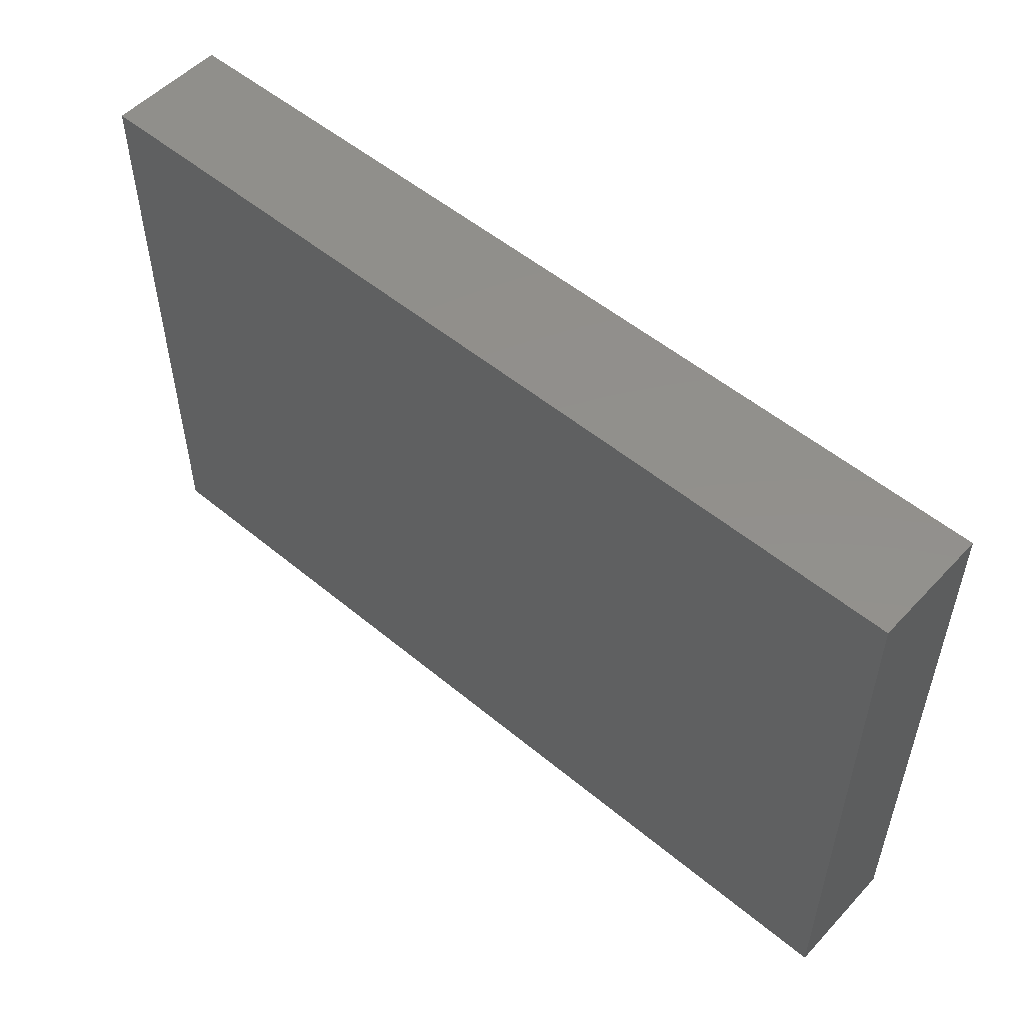
<metadata>
{"format":"stl","ext":"stl","renderer":"f3d","projection":"perspective","resolution":1024,"background":"white","views":[{"elev":52.8,"azim":41.7,"up":"+Y"}]}
</metadata>
<code>
# stl→obj: 399 verts, 794 faces
v 0.0868 0.02691 -0.002874
v 0.0868 0.03723 0.002061
v 0.0868 0.0183 0.003425
v 0.04699 0.05676 0.002061
v 0.04812 0.05676 -0.0114
v 0.0374 0.05676 -0.0114
v 0.06451 -0.04709 0.0114
v 0.07762 -0.04764 0.0114
v 0.06731 -0.03733 0.0114
v -0.03952 0.03521 -0.0114
v -0.04699 0.02775 -0.0114
v -0.0525 0.03699 -0.0114
v 0.007479 0.05676 -0.0114
v 0.006528 0.04637 -0.0114
v -0.00621 0.05676 -0.0114
v 0.07494 0.01282 -0.0114
v 0.0868 0.007215 -0.0114
v 0.07268 -0.002114 -0.0114
v 0.02412 0.05676 0.0114
v 0.03019 0.05676 0.001945
v 0.01442 0.05676 0.0003363
v -0.007669 -0.02293 0.0114
v -0.001505 -0.01396 0.0114
v -0.0141 -0.01363 0.0114
v 0.07268 -0.01705 -0.0114
v 0.08018 -0.00705 -0.0114
v 0.0868 -0.01493 -0.0114
v 0.04064 -0.004229 -0.0114
v 0.0484 0.004012 -0.0114
v 0.04852 -0.00714 -0.0114
v 0.03289 -0.05676 0.0114
v 0.04785 -0.05676 0.0114
v 0.04488 -0.04479 0.0114
v 0.06477 0.01634 -0.0114
v 0.06322 0.003648 -0.0114
v 0.0556 0.0107 -0.0114
v 0.0868 0.0224 -0.0114
v -0.02667 -0.02663 -0.0114
v -0.03415 -0.03409 -0.0114
v -0.04163 -0.02663 -0.0114
v 0.06281 -0.05676 0.0114
v 0.07437 -0.05676 0.0114
v -0.04255 0.04836 0.0114
v -0.05236 0.03733 0.0114
v -0.03609 0.03778 0.0114
v -0.0868 0.05676 0.0114
v -0.07734 0.05676 0.0114
v -0.0868 0.05676 0
v 0.0868 -0.04704 -0.002061
v 0.0868 -0.04704 -0.0114
v 0.0868 -0.03763 -0.0114
v -0.02244 0.05676 -0.0114
v -0.0374 0.05676 -0.0114
v -0.0303 0.05676 0.0005609
v -0.01199 -0.05676 0.0114
v -0.0128 -0.05676 -9.069e-05
v -0.005122 -0.05676 0.005737
v 0.04541 0.0299 0.0114
v 0.03739 0.03716 0.0114
v 0.03709 0.02204 0.0114
v -0.0868 0.002948 -0.01129
v -0.0868 -0.001783 -0.001107
v -0.0868 0.006378 0.002439
v 0.003243 -0.02663 -0.0114
v 0.003243 -0.04156 -0.0114
v -0.004237 -0.03409 -0.0114
v 0.05772 0.05676 -0.0114
v 0.06842 0.05676 -0.0114
v 0.06356 0.04819 -0.0114
v -0.02665 0.003803 -0.0114
v -0.03517 -0.005103 -0.0114
v -0.04163 0.003237 -0.0114
v -0.02353 0.04653 0.0114
v -0.03327 0.05676 0.0114
v 0.0225 0.03705 0.0114
v 0.0158 0.04704 0.0114
v 0.007734 0.03726 0.0114
v -0.07692 0.05676 -0.0006663
v -0.07706 0.05676 -0.0114
v -0.0868 0.05676 -0.0114
v -0.0868 -0.04704 0.0114
v -0.0868 -0.03733 0.0114
v -0.0868 -0.03072 -0.003039
v -0.01821 0.008651 -0.0114
v -0.007755 0.007475 -0.0114
v -0.001383 -0.004877 -0.0114
v 0.001705 0.05676 0.002348
v 0.07198 0.02392 -0.0114
v -0.03316 -0.0224 0.0114
v -0.02244 -0.0224 0.0114
v -0.0278 -0.01493 0.0114
v -0.07502 0.04526 0.0114
v -0.06731 0.05676 0.0114
v 0.02244 0.05676 -0.0114
v -0.0868 -0.0224 0.002874
v -0.0868 -0.0224 0.0114
v 0.04064 0.02563 -0.0114
v 0.04276 0.04056 -0.0114
v 0.04906 0.03155 -0.0114
v 0.0317 0.04499 0.0114
v 0.05236 0.007465 0.0114
v 0.05452 0.02293 0.0114
v 0.0868 0.05676 0
v 0.07661 0.05676 0.0114
v 0.0868 0.05676 0.0114
v -0.007479 0.03733 0.0114
v 0.0008151 0.04833 0.0114
v -0.0058 0.05676 0.0114
v 0.05516 0.02468 -0.0114
v 0.06363 0.02494 -0.0114
v 0.0868 -0.02848 -0.001524
v 0.0868 -0.0138 0.0007416
v 0.0868 0.04708 -0.001502
v 0.0868 0.04493 -0.0114
v -0.0868 -0.05676 0
v -0.07252 -0.05676 0.002402
v -0.06919 -0.05676 0.0114
v 0.01072 -0.03409 -0.0114
v 0.01808 -0.02704 -0.0114
v 0.01809 -0.04085 -0.0114
v -0.0771 -0.05676 -0.0114
v -0.04641 -0.05676 -0.002791
v -0.03743 -0.05676 -0.002061
v -0.0419 -0.05676 0.0114
v 0.0868 0.04705 0.0114
v 0.07419 0.05194 -0.0114
v 0.07494 0.0331 -0.0114
v 0.02271 -0.05676 0.0114
v 0.02648 -0.05676 -0.003495
v 0.03289 -0.05676 0.002893
v 0.06674 0.05676 -0.002835
v 0.0776 0.05676 -0.001909
v 0.0868 0.03834 0.0114
v -0.06195 0.01817 -0.0114
v -0.07155 0.0331 -0.0114
v -0.0626 0.04011 -0.0114
v 0.009159 0.05676 0.0114
v -0.02992 0.02986 0.0114
v -0.0374 0.0224 0.0114
v -0.02992 0.01493 0.0114
v 0.04488 -3.469e-18 0.0114
v 0.05236 -0.007465 0.0114
v -0.01187 0.05676 0.002061
v -0.06731 -0.0224 0.0114
v -0.06731 -0.007465 0.0114
v -0.07479 -0.01493 0.0114
v -0.07479 0.02986 0.0114
v -0.0868 0.02305 0.0114
v -0.07479 0.01493 0.0114
v 0.03316 0.003237 -0.0114
v 0.02568 0.0107 -0.0114
v 0.03307 0.01851 -0.0114
v -0.06731 0.0224 0.0114
v -0.06633 0.007465 0.0114
v -0.06731 0.03733 0.0114
v -0.0374 0.007465 0.0114
v -0.04488 0.01493 0.0114
v -0.05983 0.04479 0.0114
v -0.04761 0.05676 -0.001583
v -0.0517 0.05676 -0.0114
v -0.06462 0.05676 -0.001411
v -0.02124 0.05676 -0.0001359
v -0.02076 0.05676 0.0114
v -0.01496 0.01493 0.0114
v -0.01496 0.02986 0.0114
v -0.02244 0.0224 0.0114
v 0.007776 -0.02291 0.0114
v 0.007479 -0.007465 0.0114
v 0.007479 0.0224 0.0114
v -0.007479 0.0224 0.0114
v 0.0008222 0.01481 0.0114
v 0.02244 0.0224 0.0114
v 0.03006 0.01507 0.0114
v -0.04699 0.04803 -0.0114
v -0.05659 0.04803 -0.0114
v -0.02244 0.007465 0.0114
v -0.02437 -0.007163 0.0114
v -0.05236 -0.007465 0.0114
v -0.05236 -0.0224 0.0114
v -0.0443 -0.01485 0.0114
v -0.03746 -0.05676 -0.0114
v -0.05983 -0.02986 0.0114
v -0.05371 -0.03639 0.0114
v -0.06758 -0.03816 0.0114
v -0.07479 -0.02986 0.0114
v 0.0481 0.05676 0.0114
v 0.05659 0.05676 0.0114
v -0.0868 -0.007465 0.0114
v -0.06702 0.05676 -0.0114
v -0.07155 0.04803 -0.0114
v -0.01284 0.04479 0.0114
v 0.0868 -0.05676 0.0114
v 0.07706 0.05676 -0.0114
v -0.04492 0.05676 0.0114
v -0.0868 0.04478 0.0114
v -0.08081 0.03866 0.0114
v 0.0868 -0.05676 -0.0114
v 0.07706 -0.05676 -0.0114
v 0.0868 -0.04704 0.0114
v 0.0868 0.05676 -0.0114
v 0.05273 -0.04831 0.0114
v 0.05236 -0.03733 0.0114
v 0.05937 0.05676 0.003873
v 0.0868 -0.05672 0.001825
v -0.0868 0.04478 -0.01135
v -0.0868 0.04704 -0.002061
v -0.0868 0.03554 -0.002449
v -0.0868 0.03281 0.0114
v -0.01496 -3.469e-18 0.0114
v -0.0868 -0.009217 0.00299
v 0.0868 -3.469e-18 0.002061
v 0.0868 -0.005516 -0.005352
v 0.0868 -3.469e-18 0.0114
v -0.0868 0.01539 0.002046
v -0.0868 0.01788 -0.01129
v -0.02237 0.03725 0.0114
v -0.08003 0.009708 -0.0114
v -0.07175 0.01842 -0.0114
v -0.07153 0.004261 -0.0114
v -0.05985 0.02972 0.0114
v -0.0868 0.007465 0.0114
v -0.07479 -3.469e-18 0.0114
v -0.05382 0.05676 0.0114
v 0.03908 0.05676 0.0114
v -0.0868 -0.05676 -0.0114
v -0.0868 -0.0479 -0.0114
v -0.02389 -0.05676 -0.002109
v -0.02694 -0.05676 -0.0114
v -0.02694 -0.05676 0.0114
v 0.0868 -0.02019 0.0114
v 0.0614 0.0292 0.0114
v 0.05497 0.03632 0.0114
v -0.0374 -0.03733 0.0114
v -0.03217 -0.04704 0.0114
v -0.02244 -0.03733 0.0114
v 0.06642 0.05676 0.0114
v -0.05075 -0.0479 0.0114
v 0.05236 -0.02663 -0.0114
v 0.06413 -0.03977 -0.0114
v 0.05546 -0.04916 -0.0114
v -0.0374 -0.007465 0.0114
v -0.01121 -0.04627 0.0114
v -0.007921 -0.03712 0.0114
v 0.04064 0.0107 -0.0114
v 0.04844 0.01741 -0.0114
v -0.01172 -0.04156 -0.0114
v -0.02039 -0.0349 -0.0114
v -0.01171 -0.02564 -0.0114
v 0.08021 -0.03839 0.0114
v 0.0868 -0.03215 0.0114
v 0.07479 -0.02986 0.0114
v 0.04332 0.04714 0.0114
v 0.06731 -0.007465 0.0114
v 0.06731 -0.0224 0.0114
v 0.0772 -0.0135 0.0114
v -0.01946 -0.05676 0.005086
v -0.03486 -0.01979 -0.0114
v -0.04124 -0.0111 -0.0114
v -0.02635 -0.01124 -0.0114
v -0.04068 -0.04147 -0.0114
v -0.04911 -0.03409 -0.0114
v -0.05236 0.0224 0.0114
v -0.07815 -0.03296 -0.0114
v -0.06882 -0.02796 -0.0114
v -0.07155 -0.04156 -0.0114
v -0.03509 0.02698 -0.0114
v -0.02594 0.01873 -0.0114
v -0.04035 0.01778 -0.0114
v 0.07616 -0.001312 0.0114
v 0.06704 0.007554 0.0114
v 0.02568 0.02563 -0.0114
v -0.02667 -0.04156 -0.0114
v -0.0868 -0.02092 -0.01135
v -0.0868 -0.02986 -0.0114
v -0.0124 -0.01157 -0.0114
v -0.02016 -0.02013 -0.0114
v -0.0868 -0.01198 -0.01129
v 0.0868 0.0331 -0.0114
v 0.02488 -0.006124 -0.0114
v 0.03372 -0.01051 -0.0114
v 0.02568 -0.01916 -0.0114
v 0.0374 -0.0224 -0.0114
v 0.05983 -3.469e-18 0.0114
v 6.939e-18 0.02986 0.0114
v 0.05157 0.04694 -0.0114
v -0.0004301 -0.0454 0.0114
v 0.01496 -0.04479 0.0114
v 0.007098 -0.03838 0.0114
v -0.02022 -0.04915 -0.0114
v -0.01199 -0.05676 -0.0114
v 0.01072 -0.01916 -0.0114
v 0.005941 0.002305 -0.0114
v 0.0182 -0.01169 -0.0114
v 0.06281 -0.05676 -0.0114
v 0.06806 -0.0496 -0.0114
v -0.05782 -0.05676 -0.0114
v -0.0674 -0.05676 -0.0114
v -0.06397 -0.04914 -0.0114
v -0.02667 0.0331 -0.0114
v -0.04488 -0.02986 0.0114
v 0.04276 -0.03198 -0.0114
v 0.01793 -0.05676 -0.0114
v 0.03289 -0.05676 -0.0114
v 0.06925 -0.05676 -0.004619
v 0.01659 0.01952 -0.0114
v 0.0181 0.003973 -0.0114
v 0.0062 0.01179 -0.0114
v -0.0473 -0.05676 -0.0114
v 0.05973 -0.015 0.0114
v 0.0593 -0.02933 0.0114
v 0.01257 -0.05676 0.0114
v 0.01793 -0.05676 0.002893
v -0.05214 -0.05676 0.004874
v -0.06334 -0.05676 0.004274
v 0.04785 -0.05676 0.002893
v 0.04037 -0.05676 0.007147
v 0.0418 -0.05676 -0.00326
v -0.00259 -0.05676 -0.003304
v 0.005572 -0.05676 0.00209
v 0.06308 -0.01169 -0.0114
v 0.04891 -0.01694 -0.0114
v 0.07492 -0.03105 -0.0114
v 0.0794 -0.02342 -0.0114
v 0.0278 -0.03198 -0.0114
v -0.0868 -0.03905 -0.0114
v -0.01172 0.0331 -0.0114
v -0.01279 0.02063 -0.0114
v -0.02456 0.04359 -0.0114
v -0.0145 0.05074 -0.0114
v 0.0868 0.009456 0.002772
v -0.0374 0.04803 -0.0114
v -0.02305 -0.04727 0.0114
v -0.03415 0.0107 -0.0114
v -0.07988 0.03914 -0.0114
v -0.0868 0.03281 -0.01129
v -0.002118 0.01493 -0.0114
v -0.004237 0.02563 -0.0114
v 0.06289 -0.02515 -0.0114
v 0.03316 -0.04156 -0.0114
v -0.0868 -0.05676 0.0114
v -0.05316 0.01765 -0.0114
v 0.05447 0.04479 0.0114
v 0.07786 -0.04209 -0.0114
v -0.0868 0.02442 0.002079
v 0.01496 -0.01493 0.0114
v 0.02244 -0.007465 0.0114
v 0.05236 -0.0224 0.0114
v 0.02992 -0.04479 0.0114
v 0.002973 -0.05676 0.0114
v 0.02245 -0.03663 0.0114
v 0.01449 -0.03043 0.0114
v 0.07155 0.0224 0.0114
v 0.0868 0.02663 0.0114
v 0.07769 0.02901 0.0114
v 0.06281 -0.05676 0.002893
v -0.05418 -0.05676 0.0114
v -0.003243 -0.003237 0.0114
v -0.007479 0.007465 0.0114
v 0.01148 0.009119 0.0114
v 0.06731 0.03733 0.0114
v -0.06381 -0.0489 0.0114
v -0.05236 0.007465 0.0114
v 0.05533 -0.05676 0.007147
v 0.01496 0.02986 0.0114
v 0.0374 -0.03733 0.0114
v 0.0374 -0.0224 0.0114
v 0.02246 0.00762 0.0114
v 0.0374 0.007465 0.0114
v 0.03051 -0.0004821 0.0114
v 0.0374 -0.007465 0.0114
v 0.03065 -0.01492 0.0114
v 0.05464 -0.05676 -0.004825
v 0.03693 0.0471 -0.0114
v -0.05659 -0.04156 -0.0114
v -0.06407 -0.01916 -0.0114
v -0.05659 -0.02663 -0.0114
v -0.05659 0.003237 -0.0114
v 0.04055 -0.04889 -0.0114
v 0.04674 -0.04211 -0.0114
v -0.04911 -0.01916 -0.0114
v -0.07995 -0.005115 -0.0114
v -0.07123 -0.01124 -0.0114
v -0.08007 0.02472 -0.0114
v 0.003243 0.0331 -0.0114
v 0.04785 -0.05676 -0.0114
v 0.009833 -0.05002 -0.0114
v 0.002973 -0.05676 -0.0114
v 0.01319 0.03976 -0.0114
v 0.003833 -0.01357 -0.0114
v -0.002576 0.04065 -0.0114
v 0.03316 0.0331 -0.0114
v 0.0278 0.04056 -0.0114
v -0.005231 -0.04998 -0.0114
v 0.02468 -0.04899 -0.0114
v -0.05601 -0.01125 -0.0114
v -0.06407 -0.004229 -0.0114
v 0.02254 -0.02242 0.0114
v -0.01496 -0.02986 0.0114
v -0.05012 -0.005103 -0.0114
f 1 2 3
f 4 5 6
f 7 8 9
f 10 11 12
f 13 14 15
f 16 17 18
f 19 20 21
f 22 23 24
f 25 26 27
f 28 29 30
f 31 32 33
f 34 35 36
f 1 3 37
f 38 39 40
f 41 42 7
f 43 44 45
f 46 47 48
f 49 50 51
f 52 53 54
f 55 56 57
f 58 59 60
f 61 62 63
f 64 65 66
f 67 68 69
f 70 71 72
f 43 73 74
f 75 76 77
f 78 79 80
f 81 82 83
f 84 85 86
f 15 87 13
f 16 88 37
f 89 90 91
f 92 93 47
f 6 94 20
f 95 83 96
f 97 98 99
f 59 100 75
f 101 102 60
f 103 104 105
f 106 107 108
f 109 99 110
f 111 27 112
f 113 2 114
f 115 116 117
f 118 119 120
f 116 115 121
f 122 123 124
f 125 103 105
f 126 127 110
f 128 129 130
f 131 104 132
f 104 133 125
f 134 135 136
f 87 137 21
f 138 139 140
f 141 142 101
f 108 87 143
f 144 145 146
f 147 148 149
f 150 151 152
f 153 149 154
f 155 147 153
f 156 139 157
f 43 158 44
f 159 160 161
f 143 162 163
f 164 165 166
f 108 163 73
f 167 168 23
f 169 170 171
f 60 172 173
f 174 175 160
f 176 140 177
f 178 179 180
f 181 123 122
f 13 87 21
f 182 183 179
f 184 182 185
f 184 185 82
f 146 96 185
f 186 187 4
f 21 137 19
f 146 188 96
f 189 190 79
f 191 106 108
f 192 8 42
f 193 126 68
f 73 163 74
f 74 194 43
f 46 195 92
f 92 195 196
f 50 197 198
f 8 192 199
f 200 114 126
f 201 202 33
f 4 187 203
f 192 42 204
f 132 68 131
f 80 205 206
f 137 87 108
f 76 137 107
f 195 207 208
f 177 24 209
f 143 15 52
f 210 95 188
f 211 212 17
f 213 112 211
f 63 214 61
f 61 214 215
f 139 156 140
f 48 78 80
f 80 206 48
f 138 166 216
f 200 103 113
f 217 218 219
f 44 139 45
f 158 220 44
f 221 222 149
f 196 208 147
f 159 223 194
f 224 4 20
f 225 226 121
f 227 123 228
f 123 229 124
f 112 230 111
f 231 232 102
f 233 234 235
f 132 103 200
f 203 187 236
f 237 234 233
f 90 24 91
f 238 239 240
f 177 241 91
f 242 243 235
f 244 97 245
f 246 247 248
f 249 250 251
f 232 252 58
f 253 254 255
f 56 55 256
f 257 258 259
f 248 247 38
f 260 261 40
f 153 262 220
f 263 264 265
f 266 267 268
f 213 269 255
f 253 269 270
f 244 29 28
f 244 150 152
f 152 151 271
f 272 39 38
f 273 263 274
f 259 275 276
f 210 277 95
f 37 127 278
f 215 217 61
f 279 280 281
f 280 282 281
f 101 142 283
f 154 145 178
f 157 139 44
f 177 156 241
f 198 204 42
f 106 170 284
f 59 75 172
f 40 257 38
f 267 84 70
f 285 110 99
f 286 287 288
f 71 259 258
f 40 39 260
f 228 289 290
f 291 292 293
f 198 294 295
f 296 297 298
f 240 295 294
f 266 10 299
f 180 179 300
f 180 300 89
f 157 180 241
f 301 282 238
f 66 246 248
f 129 302 303
f 304 294 198
f 175 136 189
f 305 306 307
f 308 181 122
f 309 310 254
f 101 270 102
f 128 311 312
f 296 122 313
f 313 314 296
f 315 316 317
f 230 213 255
f 309 253 283
f 251 250 230
f 8 7 42
f 109 34 36
f 318 319 57
f 320 321 30
f 18 26 25
f 322 25 323
f 281 282 324
f 83 325 226
f 83 274 325
f 299 326 327
f 328 329 326
f 67 285 5
f 26 17 27
f 225 121 115
f 227 56 256
f 213 211 330
f 278 114 2
f 37 278 1
f 301 324 282
f 193 68 132
f 53 331 160
f 46 92 47
f 105 104 125
f 235 234 332
f 52 329 328
f 17 37 3
f 46 206 195
f 206 46 48
f 199 192 204
f 200 113 114
f 268 267 333
f 333 267 70
f 205 334 335
f 336 337 307
f 311 128 287
f 122 296 308
f 320 18 25
f 194 158 43
f 322 338 25
f 18 35 16
f 70 84 86
f 119 281 324
f 73 43 45
f 282 321 238
f 339 324 301
f 158 194 223
f 117 116 314
f 191 73 216
f 75 100 76
f 200 126 193
f 200 193 132
f 115 340 81
f 15 329 52
f 17 3 330
f 252 59 58
f 104 203 236
f 11 341 134
f 4 203 5
f 143 52 162
f 187 186 342
f 160 175 189
f 331 174 160
f 16 37 17
f 21 20 94
f 189 79 161
f 124 234 237
f 194 74 159
f 186 224 252
f 343 50 198
f 344 208 207
f 195 208 196
f 148 344 214
f 52 54 162
f 274 83 273
f 253 309 254
f 345 346 168
f 347 33 202
f 112 212 211
f 330 211 17
f 229 123 227
f 128 31 348
f 148 214 221
f 112 27 212
f 212 27 17
f 319 311 349
f 287 128 350
f 33 32 201
f 128 348 350
f 351 287 350
f 229 55 332
f 332 242 235
f 352 353 354
f 290 56 227
f 332 234 229
f 199 250 249
f 42 41 355
f 307 306 292
f 237 356 124
f 109 110 34
f 270 352 102
f 357 171 358
f 168 359 171
f 133 104 354
f 30 35 320
f 12 174 10
f 357 168 171
f 280 321 282
f 201 32 41
f 10 328 299
f 85 327 336
f 85 336 307
f 243 242 286
f 232 360 342
f 41 7 201
f 95 277 273
f 117 361 81
f 256 55 229
f 347 142 141
f 60 102 58
f 31 128 130
f 270 213 352
f 269 213 270
f 124 356 313
f 154 178 362
f 154 362 262
f 133 2 125
f 166 138 140
f 213 230 112
f 144 146 185
f 145 188 146
f 188 145 222
f 149 222 154
f 153 147 149
f 196 147 155
f 196 155 92
f 133 354 353
f 209 24 357
f 209 358 176
f 358 164 176
f 170 165 164
f 32 316 315
f 351 167 22
f 167 23 22
f 357 23 168
f 3 213 330
f 313 356 314
f 355 41 363
f 361 117 356
f 349 57 319
f 75 77 364
f 348 365 366
f 367 368 173
f 368 367 369
f 270 101 283
f 131 68 67
f 149 148 221
f 335 207 205
f 206 207 195
f 344 148 208
f 155 93 92
f 155 158 93
f 177 91 24
f 357 24 23
f 165 170 106
f 263 325 274
f 173 172 367
f 172 75 364
f 31 365 348
f 33 365 31
f 347 370 371
f 309 142 347
f 8 249 9
f 352 360 231
f 236 360 104
f 222 221 188
f 182 144 185
f 154 222 145
f 357 358 209
f 346 367 359
f 283 253 270
f 18 17 26
f 304 198 42
f 252 224 100
f 20 4 6
f 51 111 250
f 125 2 113
f 226 225 115
f 114 278 126
f 126 278 127
f 83 226 115
f 161 93 223
f 223 159 161
f 117 81 340
f 79 205 80
f 100 224 19
f 314 356 117
f 316 31 130
f 363 372 355
f 363 32 315
f 266 11 10
f 268 11 266
f 47 78 48
f 81 83 115
f 199 204 49
f 52 328 331
f 53 52 331
f 95 273 83
f 110 127 88
f 297 226 265
f 298 297 265
f 6 5 373
f 322 323 51
f 323 27 51
f 205 190 334
f 227 256 229
f 131 67 5
f 131 5 203
f 264 263 273
f 374 298 265
f 265 264 374
f 375 376 264
f 134 377 219
f 378 339 379
f 379 339 301
f 244 152 97
f 239 322 343
f 239 343 295
f 72 333 70
f 260 272 181
f 272 260 39
f 361 356 237
f 261 376 40
f 40 376 380
f 268 341 11
f 86 275 259
f 267 327 84
f 65 118 120
f 64 119 118
f 119 64 291
f 339 120 324
f 279 281 293
f 151 150 306
f 272 246 289
f 246 272 247
f 38 276 248
f 299 328 326
f 66 65 246
f 381 382 277
f 382 273 277
f 215 383 218
f 265 325 263
f 335 334 135
f 190 205 79
f 338 238 321
f 36 35 29
f 69 285 67
f 102 352 231
f 249 251 9
f 305 307 337
f 305 337 384
f 336 327 337
f 307 292 85
f 134 218 135
f 228 272 289
f 181 272 228
f 299 327 267
f 267 266 299
f 385 379 240
f 97 99 245
f 245 99 109
f 382 375 264
f 273 382 264
f 219 218 134
f 308 296 374
f 298 374 296
f 12 175 174
f 136 175 12
f 337 327 326
f 386 387 65
f 384 388 305
f 271 305 388
f 339 378 303
f 245 36 29
f 29 244 245
f 245 109 36
f 268 333 72
f 72 341 268
f 64 389 291
f 293 119 291
f 281 119 293
f 151 306 305
f 110 88 34
f 68 126 69
f 110 69 126
f 247 272 38
f 64 118 65
f 29 35 30
f 320 25 338
f 35 34 16
f 374 264 376
f 261 374 376
f 71 258 72
f 70 86 259
f 119 324 120
f 239 338 322
f 338 239 238
f 35 18 320
f 91 241 89
f 59 252 100
f 354 360 352
f 98 285 99
f 77 76 107
f 14 388 384
f 14 384 390
f 232 58 102
f 391 373 98
f 391 392 373
f 55 242 332
f 201 7 202
f 341 377 134
f 389 86 292
f 300 233 89
f 301 238 379
f 168 346 359
f 159 53 160
f 224 186 4
f 353 2 133
f 335 383 215
f 385 303 378
f 387 290 393
f 302 387 386
f 303 302 394
f 385 240 294
f 32 31 316
f 340 115 117
f 113 103 125
f 1 278 2
f 313 122 124
f 123 181 228
f 290 227 228
f 349 55 57
f 32 363 41
f 13 94 14
f 6 392 94
f 207 335 344
f 344 335 215
f 34 88 16
f 121 297 116
f 314 116 297
f 303 130 129
f 130 303 317
f 290 318 56
f 312 302 129
f 294 355 372
f 219 381 61
f 61 217 219
f 215 218 217
f 335 135 383
f 2 353 3
f 87 15 143
f 393 290 246
f 289 246 290
f 393 65 387
f 394 302 120
f 386 120 302
f 394 339 303
f 378 379 385
f 240 239 295
f 78 161 79
f 249 8 199
f 205 207 206
f 296 314 297
f 361 183 184
f 237 183 361
f 12 134 136
f 12 11 134
f 343 322 51
f 265 226 325
f 96 188 95
f 221 214 63
f 62 210 63
f 63 210 188
f 226 297 121
f 280 28 30
f 280 30 321
f 186 252 342
f 349 242 55
f 286 242 349
f 108 107 137
f 19 137 76
f 232 231 360
f 347 141 370
f 141 101 368
f 251 230 254
f 354 104 360
f 375 382 395
f 395 382 396
f 219 377 396
f 189 136 190
f 385 317 303
f 98 373 285
f 5 285 373
f 33 347 365
f 101 60 368
f 255 269 253
f 179 144 182
f 182 184 183
f 178 144 179
f 155 220 158
f 158 223 93
f 140 156 177
f 73 45 216
f 45 138 216
f 244 28 150
f 391 98 97
f 160 189 161
f 224 20 19
f 235 89 233
f 65 120 386
f 389 292 291
f 143 163 108
f 90 22 24
f 216 165 106
f 64 248 389
f 397 167 351
f 169 172 364
f 371 397 366
f 371 370 346
f 312 311 319
f 363 315 372
f 13 21 94
f 237 233 183
f 300 183 233
f 157 178 180
f 262 157 44
f 22 90 398
f 216 106 191
f 170 169 284
f 77 107 106
f 106 284 77
f 172 169 359
f 172 60 59
f 261 260 374
f 374 260 308
f 395 258 380
f 258 395 399
f 72 399 377
f 341 72 377
f 246 65 393
f 64 66 248
f 86 389 275
f 120 339 394
f 279 306 150
f 379 238 240
f 318 290 387
f 319 387 302
f 294 372 385
f 390 384 326
f 384 337 326
f 15 14 329
f 329 14 390
f 151 305 271
f 391 388 392
f 271 388 391
f 94 392 14
f 14 392 388
f 373 392 6
f 235 243 398
f 243 288 22
f 243 286 288
f 351 288 287
f 167 397 345
f 350 348 366
f 346 370 369
f 312 129 128
f 202 9 310
f 342 236 187
f 7 9 202
f 309 347 310
f 309 283 142
f 361 184 81
f 174 331 10
f 10 331 328
f 326 329 390
f 254 230 255
f 383 135 218
f 152 391 97
f 271 391 152
f 262 362 157
f 45 139 138
f 176 166 140
f 164 166 176
f 165 216 166
f 275 389 248
f 358 170 164
f 170 358 171
f 77 169 364
f 346 397 371
f 347 371 366
f 60 173 368
f 208 148 147
f 144 178 145
f 153 154 262
f 155 153 220
f 220 262 44
f 284 169 77
f 359 367 172
f 342 360 236
f 334 190 135
f 190 136 135
f 69 110 285
f 25 27 323
f 167 345 168
f 345 397 346
f 375 395 376
f 395 380 376
f 380 258 40
f 40 258 257
f 257 259 38
f 259 276 38
f 276 275 248
f 338 321 320
f 219 382 381
f 219 396 382
f 395 396 377
f 399 395 377
f 258 399 72
f 70 259 71
f 293 306 279
f 292 306 293
f 280 150 28
f 150 280 279
f 381 277 61
f 62 61 277
f 96 83 82
f 96 82 185
f 178 157 362
f 156 157 241
f 176 177 209
f 350 397 351
f 141 368 370
f 370 368 369
f 9 254 310
f 179 183 300
f 235 90 89
f 398 90 235
f 346 369 367
f 188 221 63
f 398 243 22
f 22 288 351
f 366 397 350
f 347 366 365
f 202 310 347
f 9 251 254
f 327 85 84
f 85 292 86
f 232 342 252
f 89 241 180
f 359 169 171
f 250 111 230
f 184 82 81
f 343 51 50
f 213 353 352
f 124 229 234
f 111 51 27
f 210 62 277
f 214 344 215
f 159 74 53
f 53 74 54
f 56 318 57
f 317 316 130
f 353 213 3
f 78 47 93
f 93 161 78
f 199 49 250
f 250 49 51
f 204 197 49
f 197 50 49
f 73 191 108
f 308 260 181
f 104 131 203
f 103 132 104
f 387 319 318
f 312 319 302
f 385 315 317
f 315 385 372
f 355 294 304
f 197 204 198
f 76 100 19
f 287 349 311
f 349 287 286
f 162 54 163
f 74 163 54
f 304 42 355
f 37 88 127
f 343 198 295

</code>
